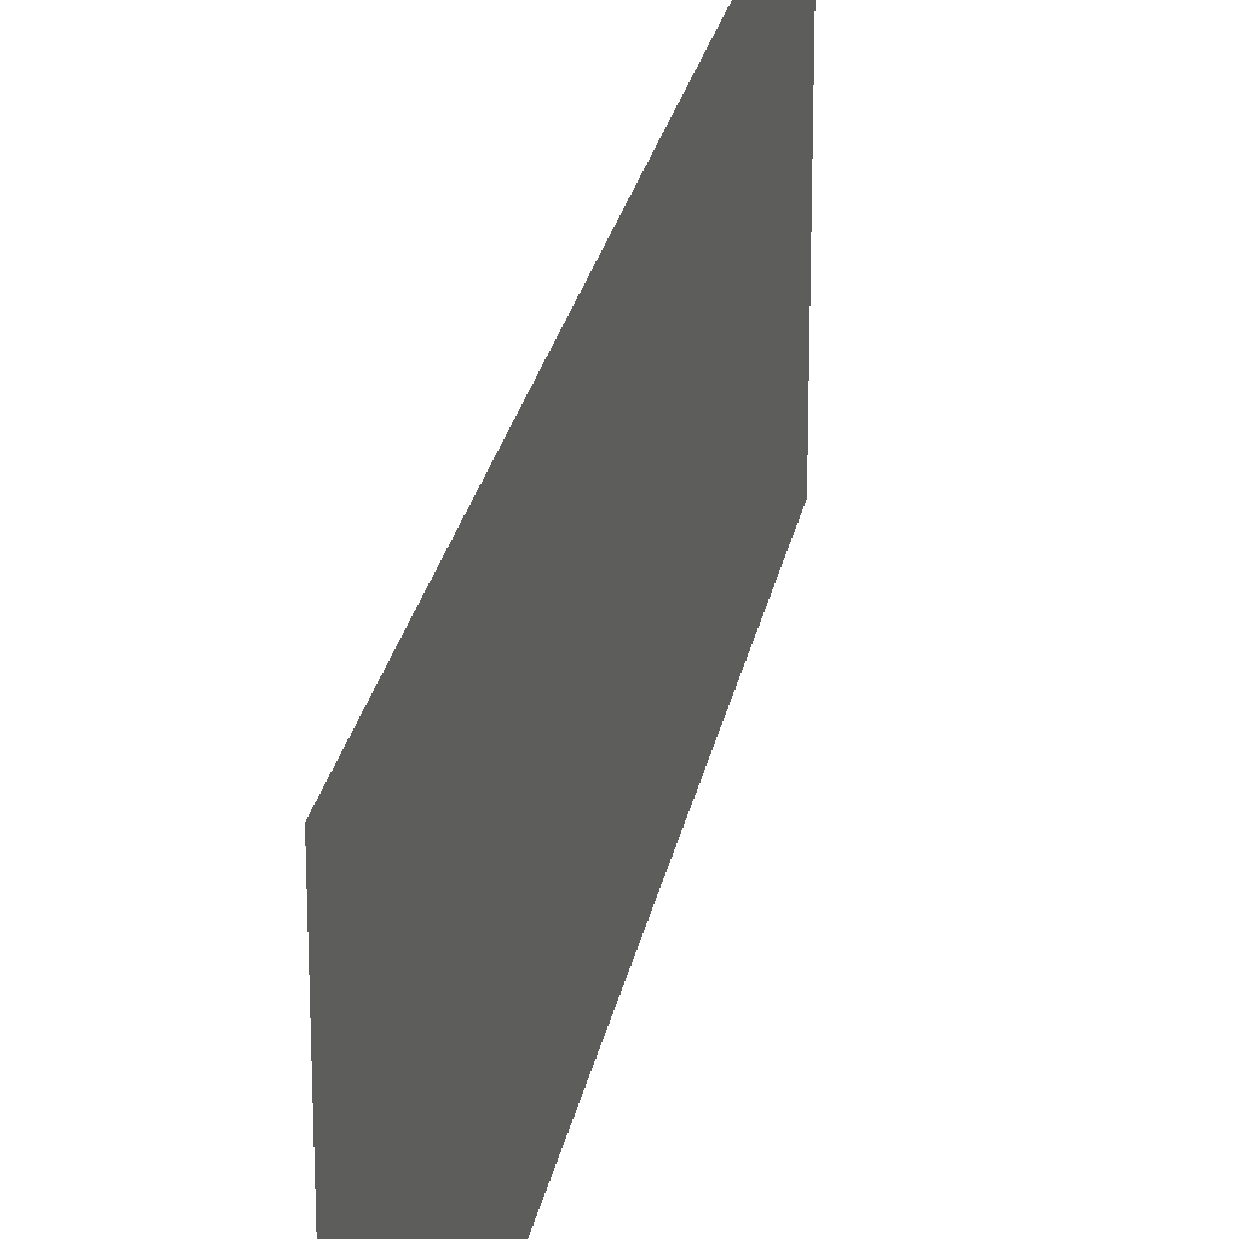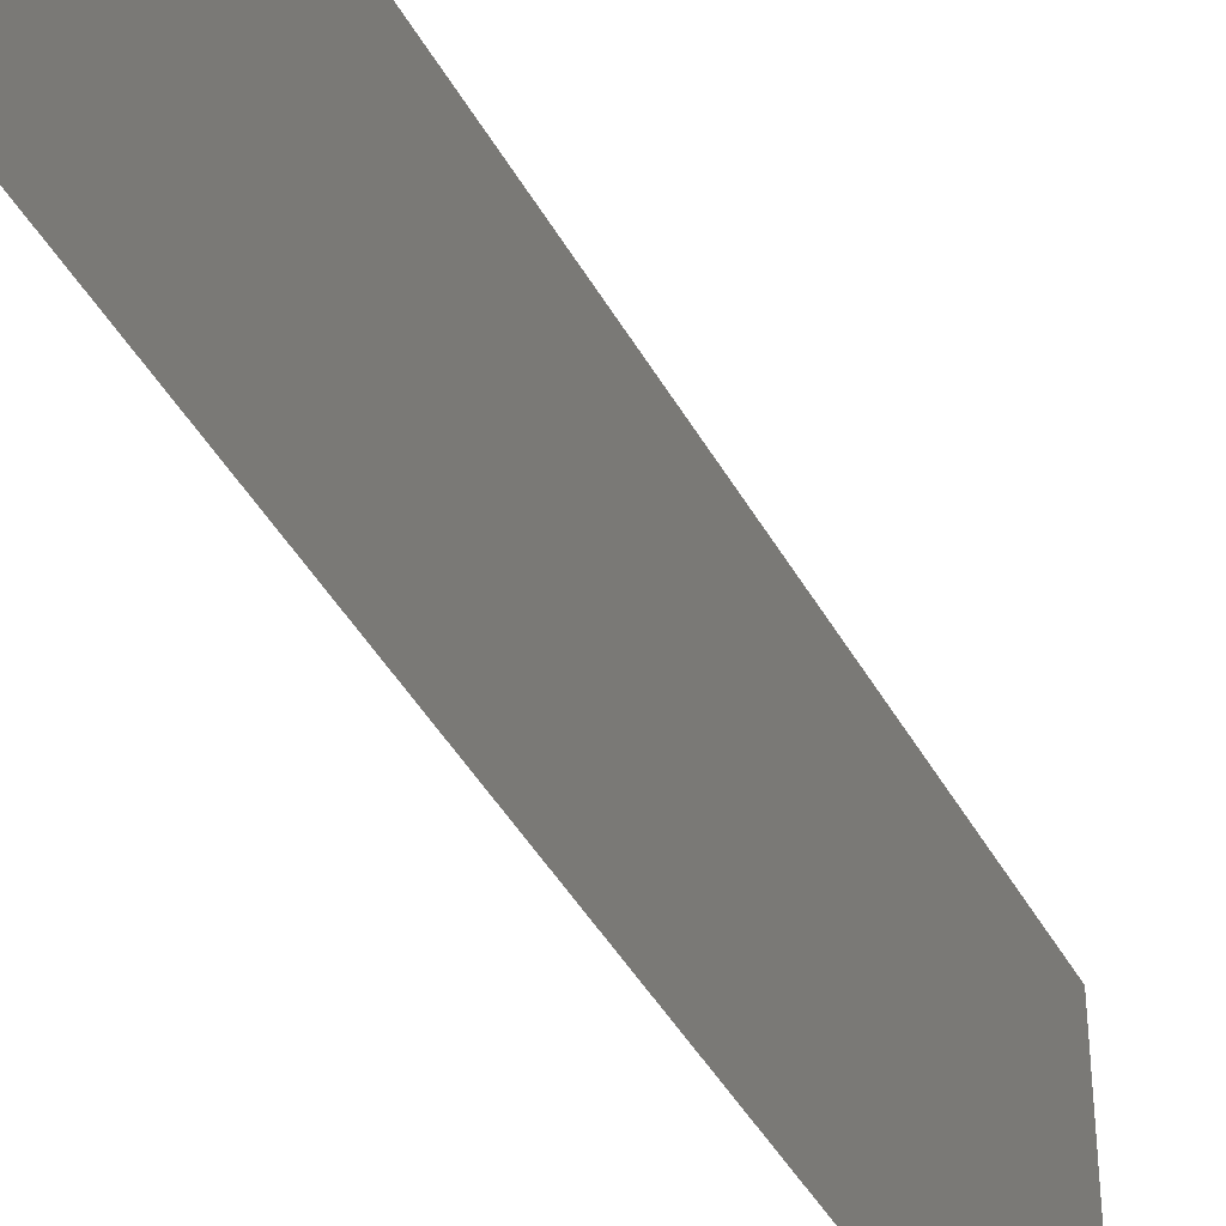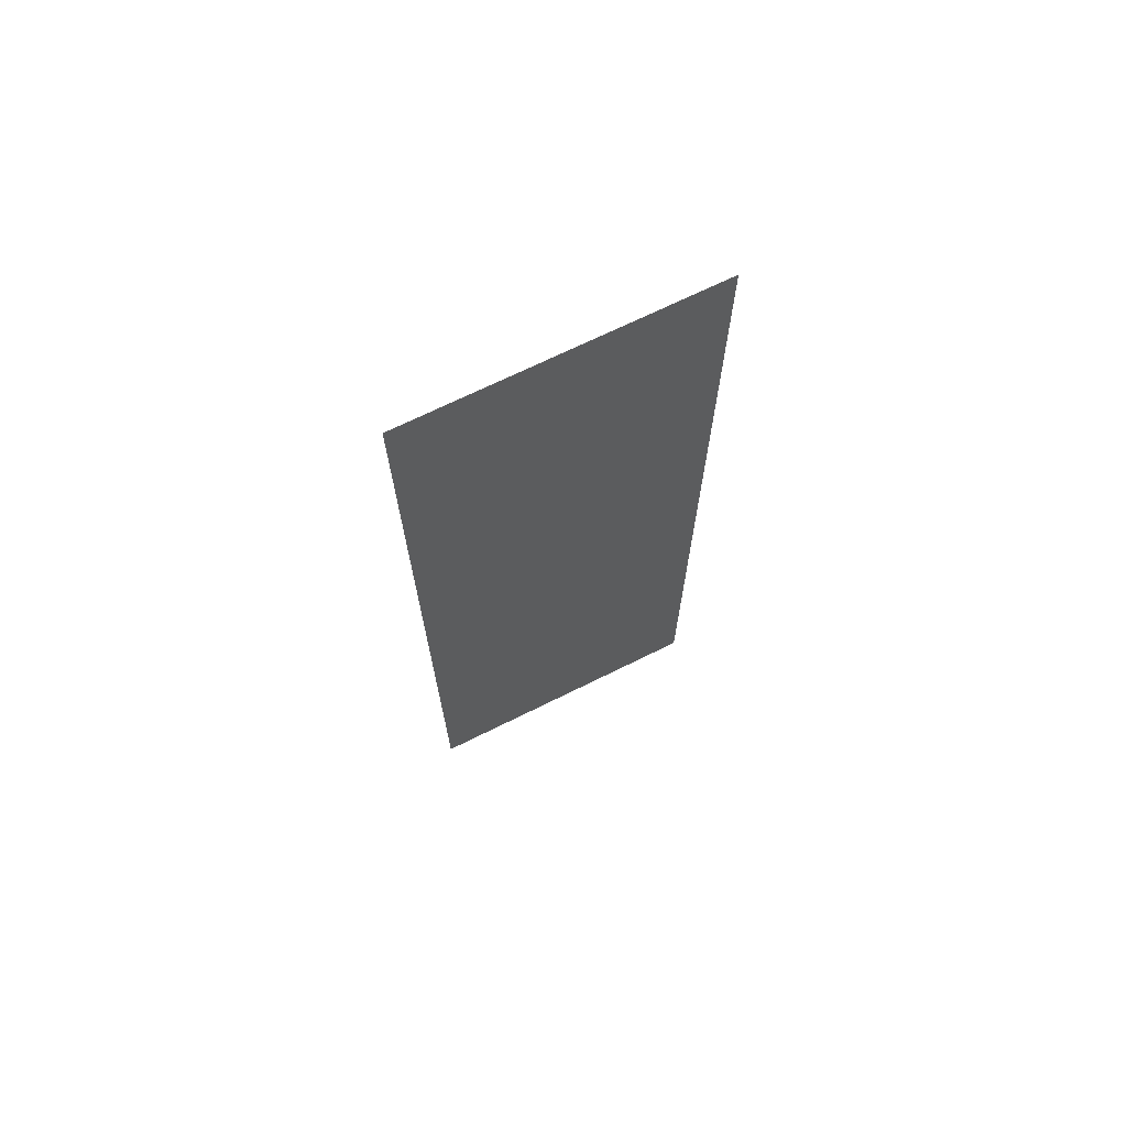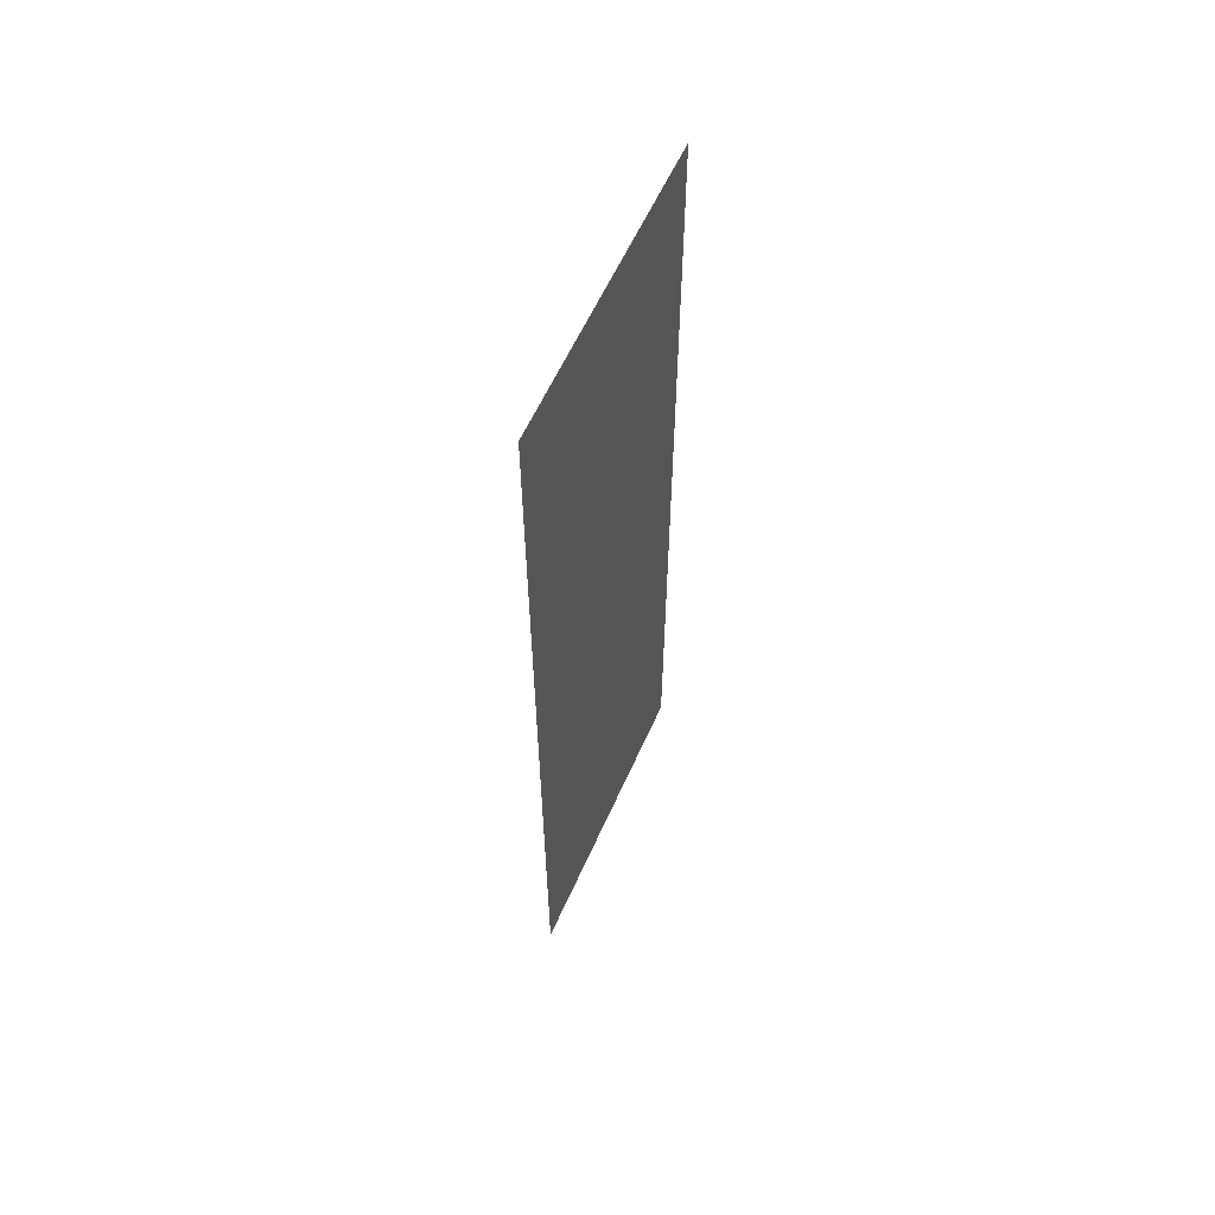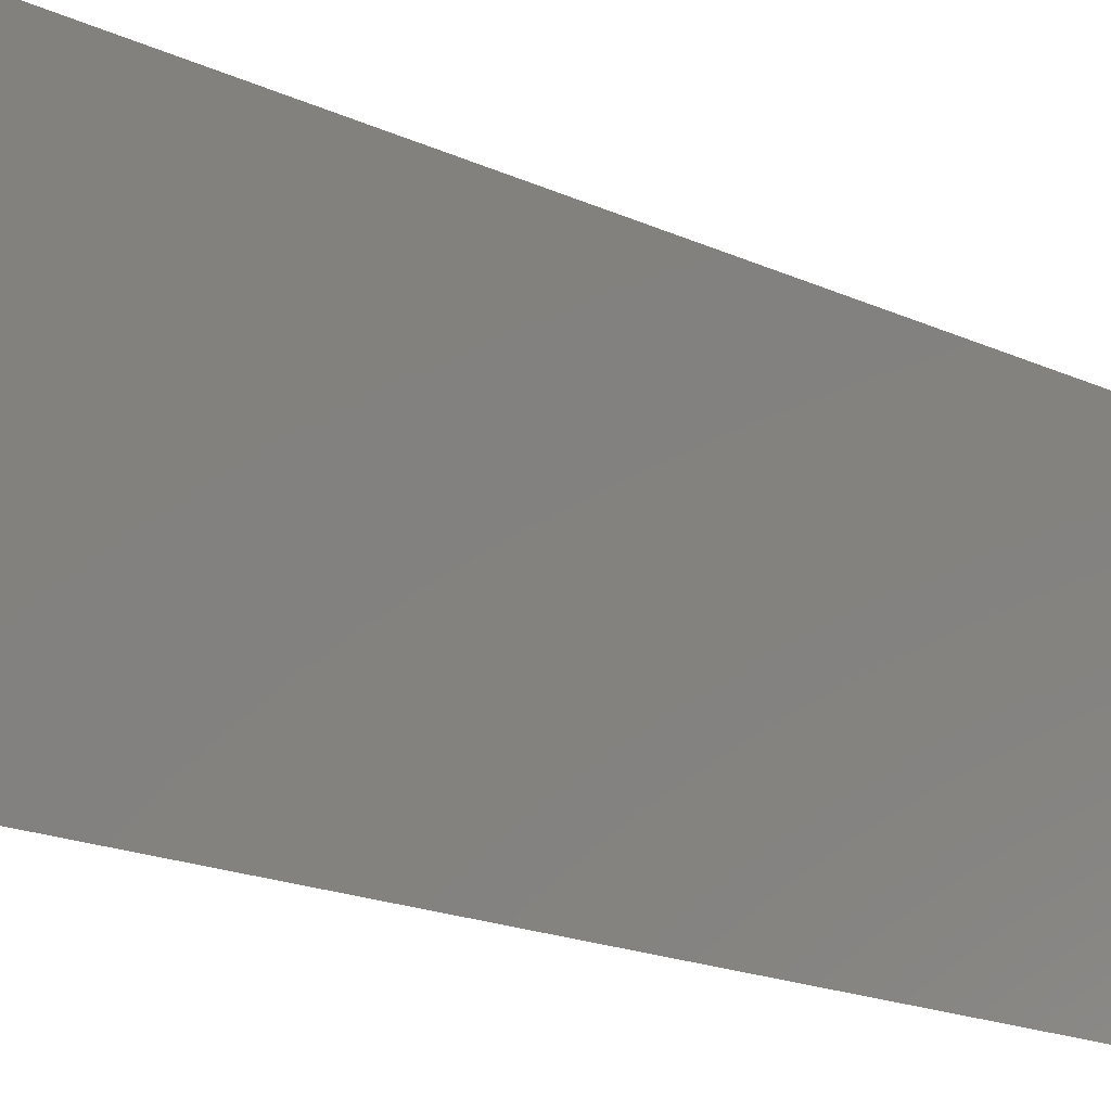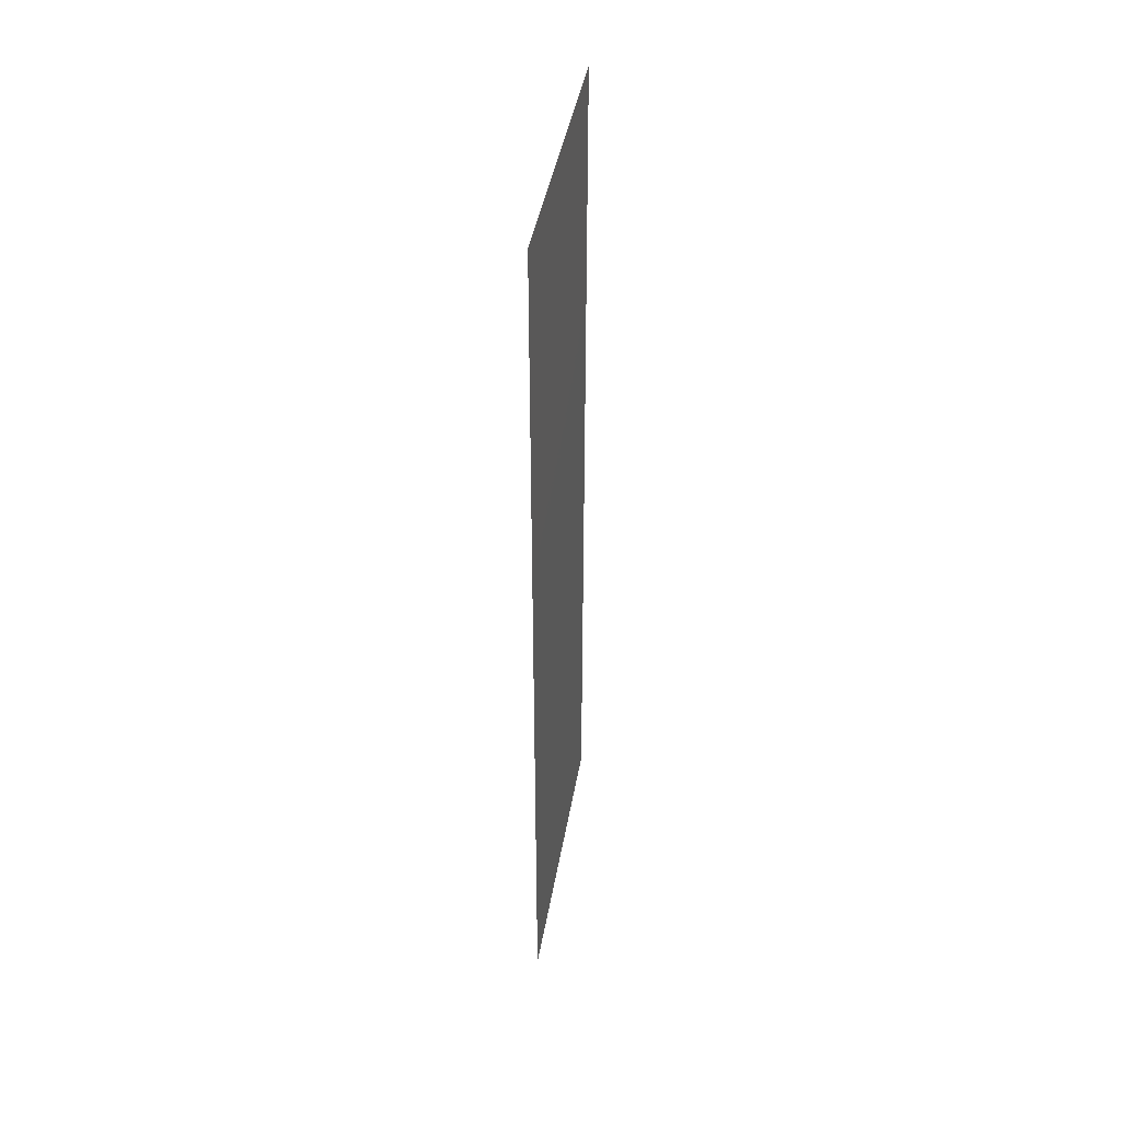
<metadata>
{"format":"stl","ext":"stl","renderer":"f3d","projection":"perspective","resolution":1024,"background":"white","views":[{"elev":25.0,"azim":-169.6,"up":"+Z"},{"elev":-41.9,"azim":26.5,"up":"+Z"},{"elev":69.5,"azim":-116.4,"up":"+Y"},{"elev":59.4,"azim":-156.1,"up":"+Y"},{"elev":-15.2,"azim":43.2,"up":"+Z"},{"elev":42.0,"azim":9.6,"up":"+Y"}]}
</metadata>
<code>
# stl→obj: 4 verts, 2 faces
v 6 5 0
v 6 0 1.65
v 6 0 0
v 6 5 1.65
f 1 2 3
f 1 4 2

</code>
